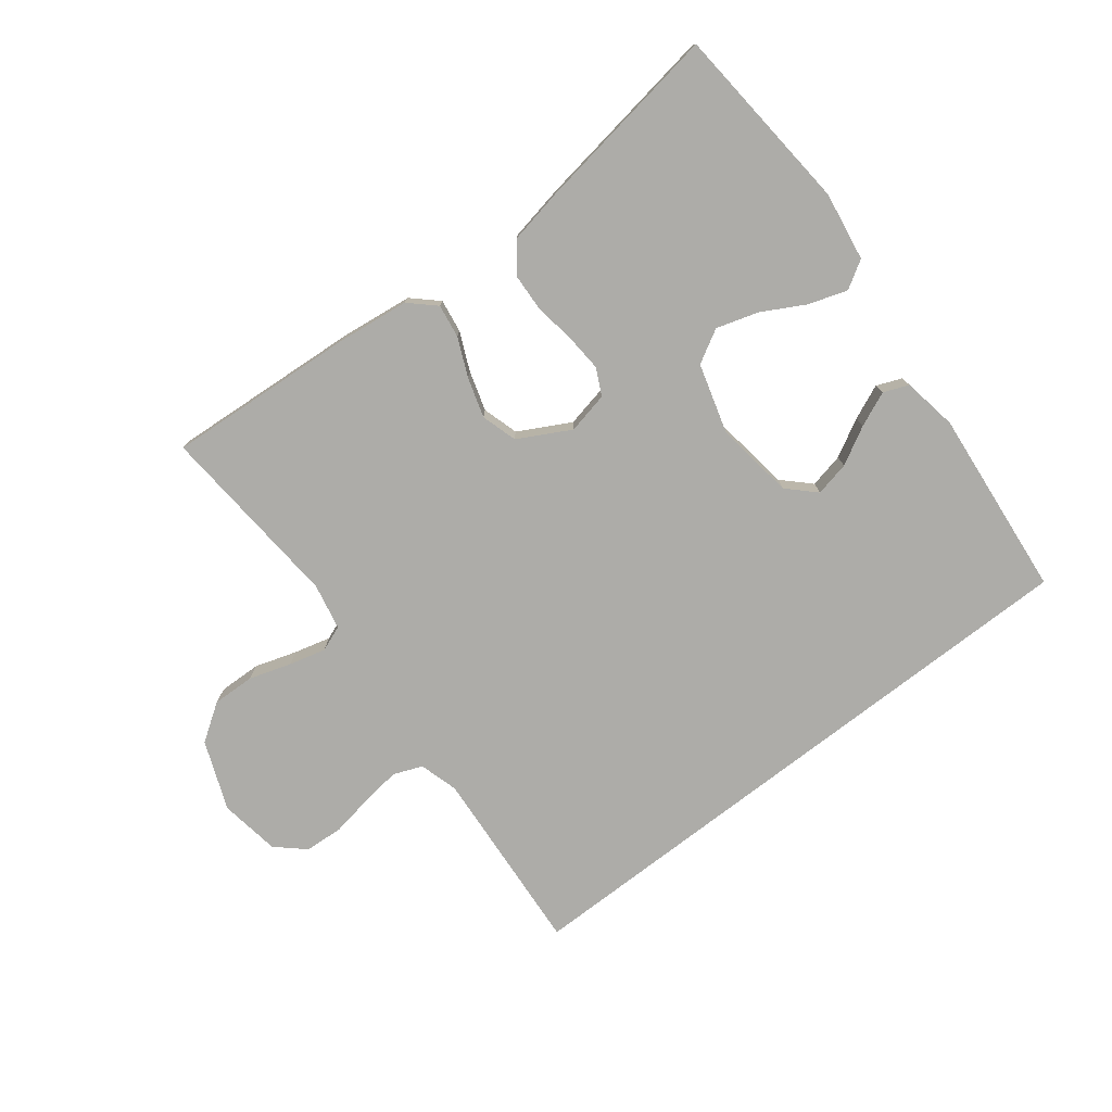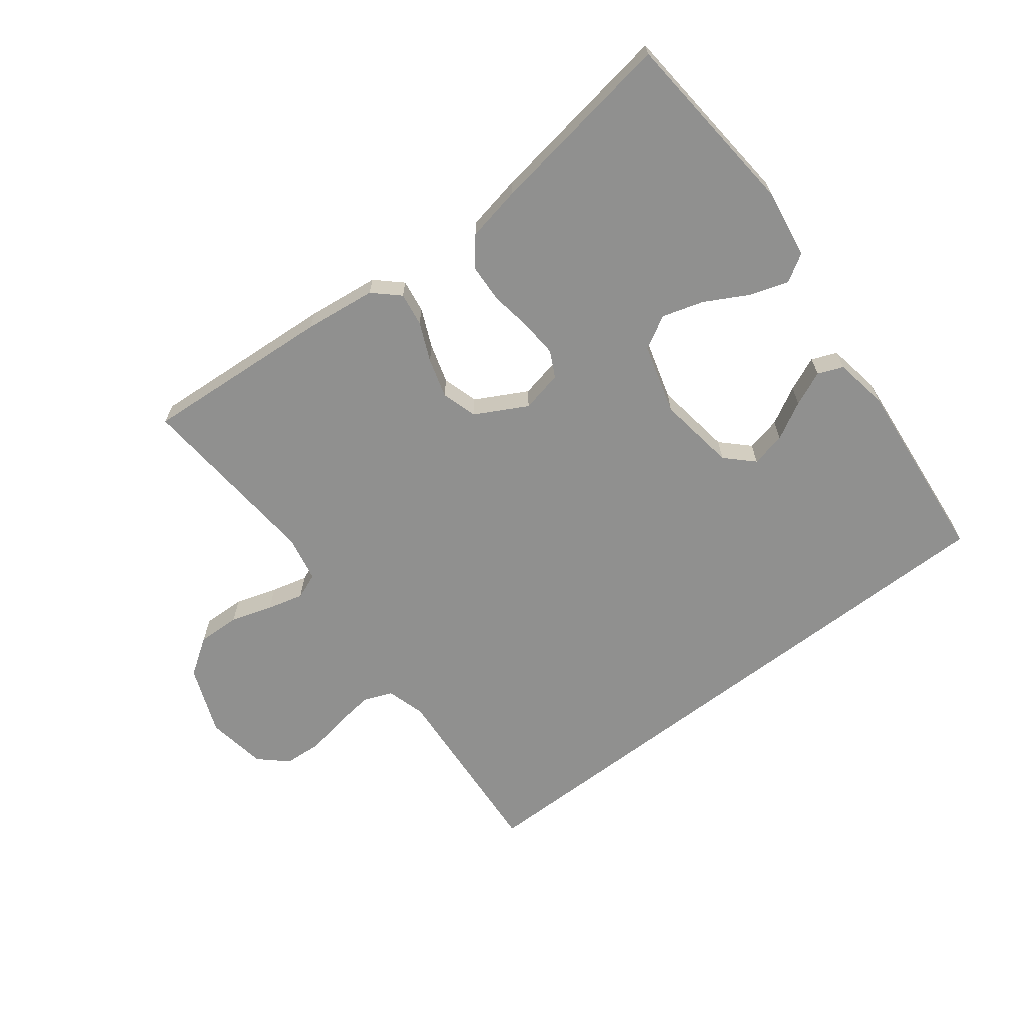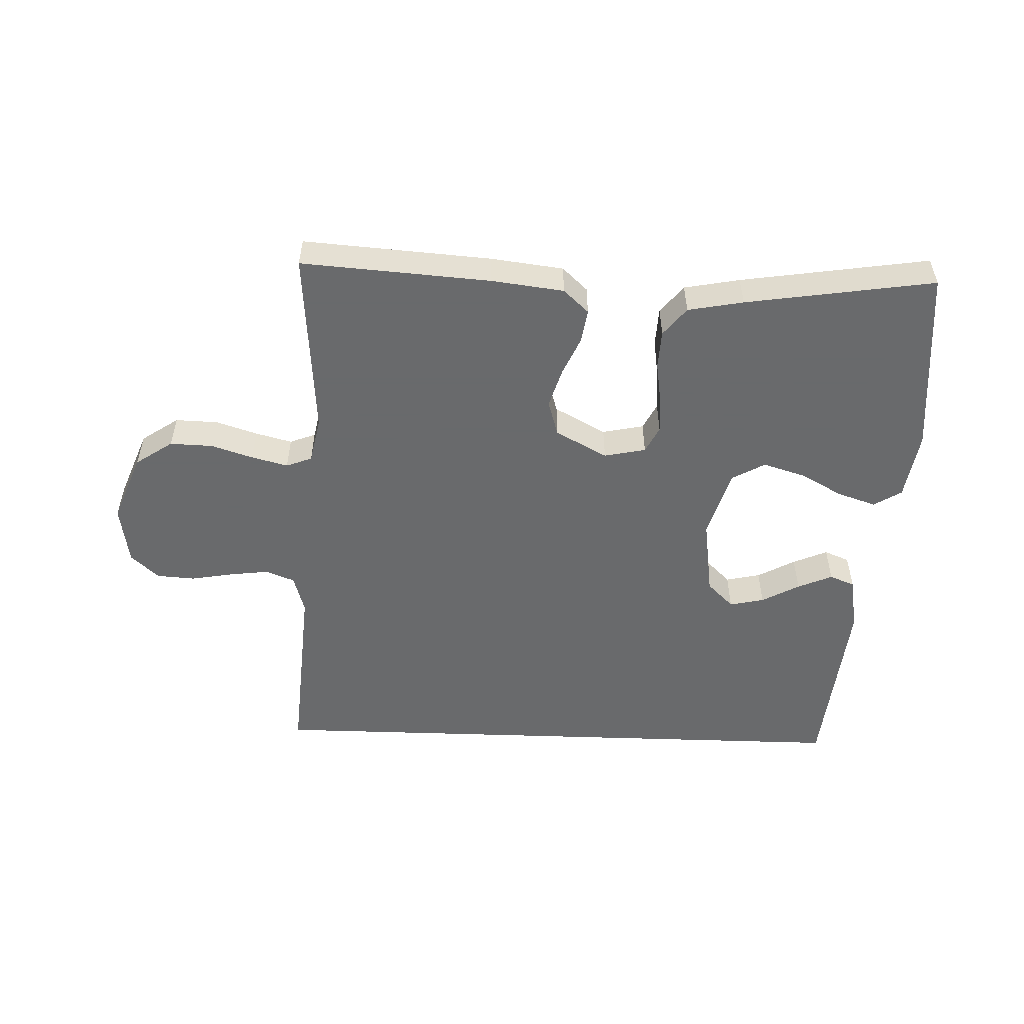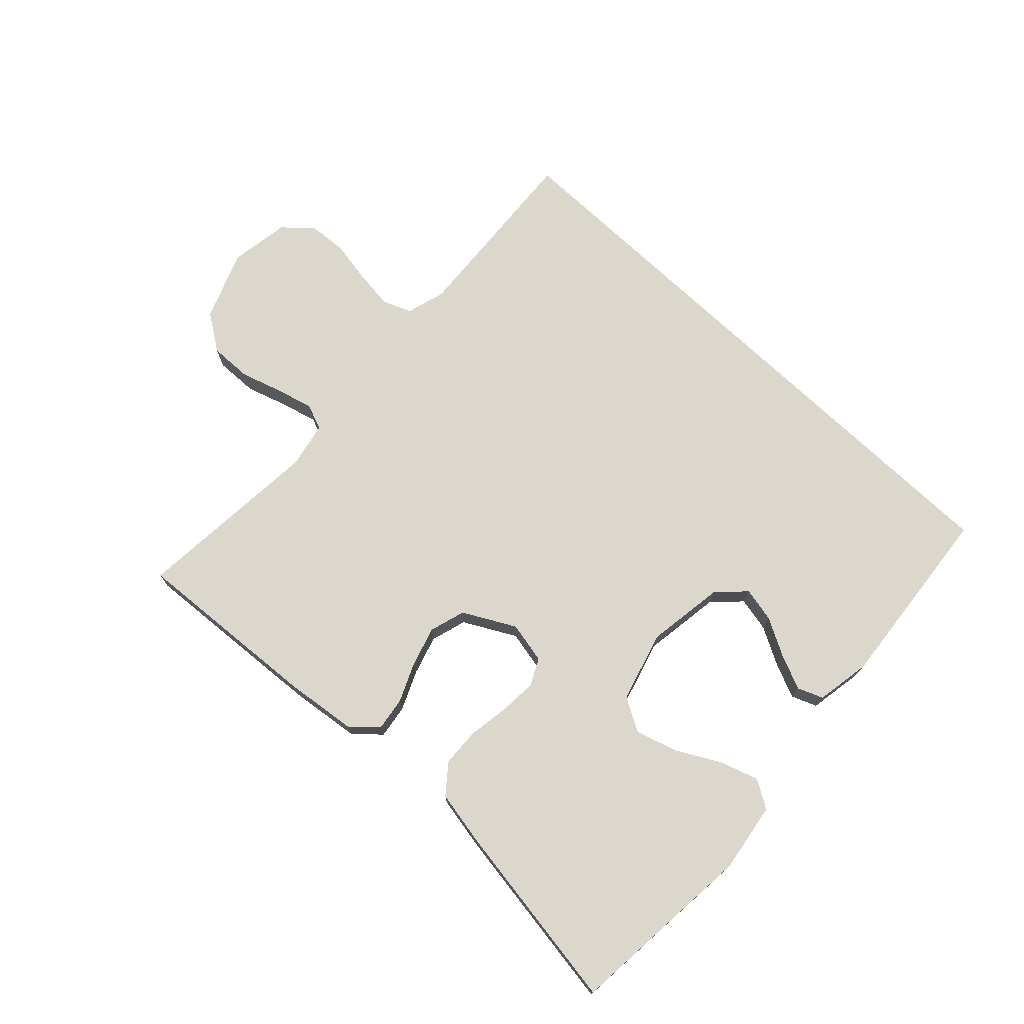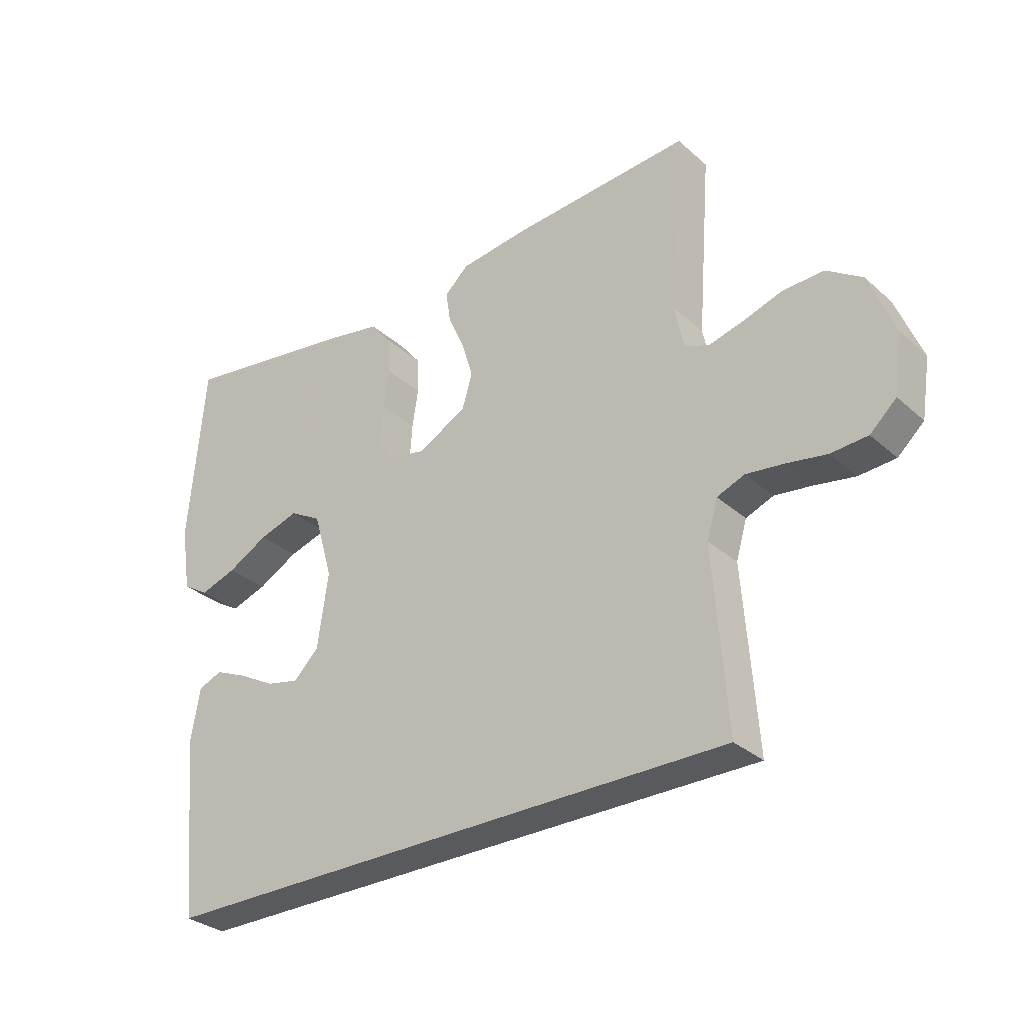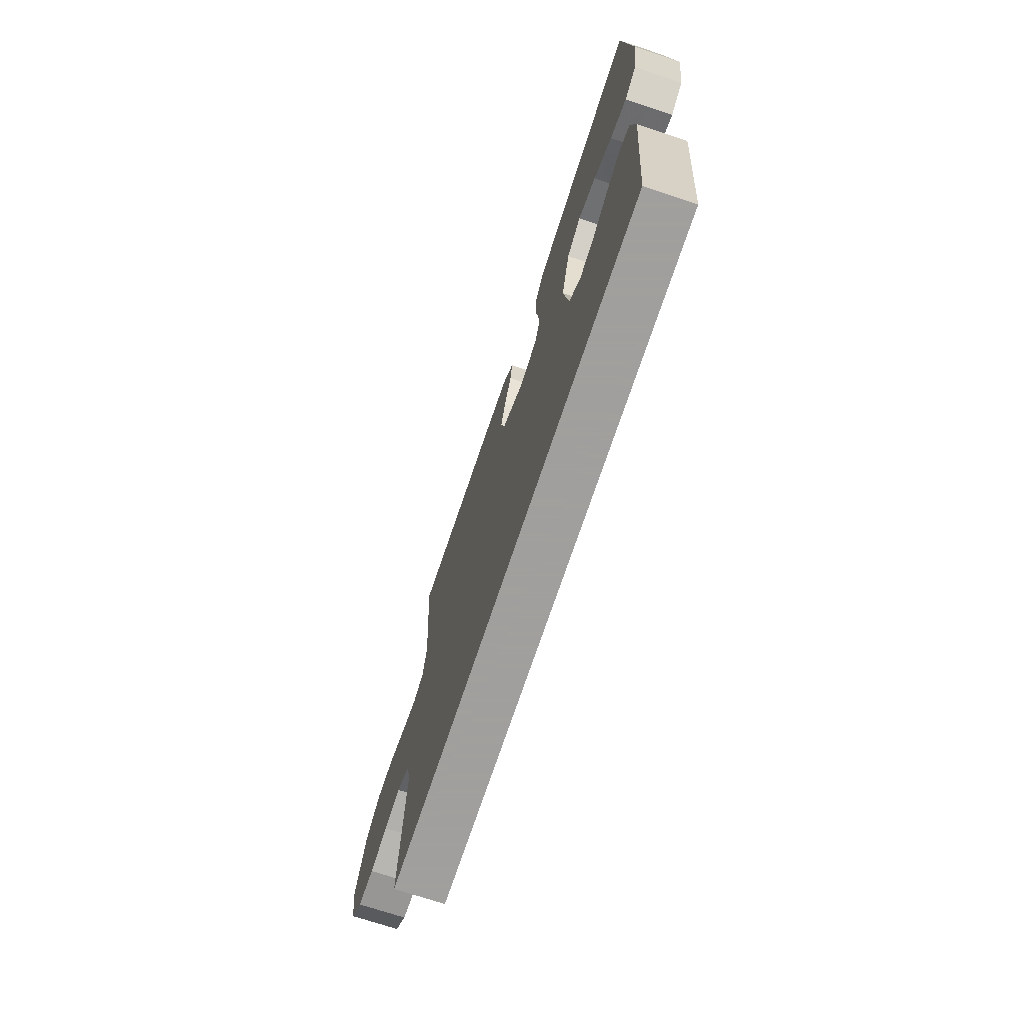
<metadata>
{"format":"obj","ext":"obj","renderer":"f3d","projection":"perspective","resolution":1024,"background":"white","views":[{"elev":-76.7,"azim":37.7,"up":"+Y"},{"elev":-65.5,"azim":37.6,"up":"+Y"},{"elev":-52.9,"azim":-2.0,"up":"+Y"},{"elev":73.2,"azim":43.4,"up":"+Y"},{"elev":-31.2,"azim":-141.1,"up":"+Z"},{"elev":-71.5,"azim":71.6,"up":"+Z"}]}
</metadata>
<code>
v 0.5 0.07 0.5
v 0.526 0.07 0.2
v 0.509 0.07 0.091
v 0.465 0.07 0.064
v 0.404 0.07 0.084
v 0.336 0.07 0.121
v 0.27 0.07 0.141
v 0.217 0.07 0.111
v 0.185 0.07 0
v 0.203 0.07 -0.125
v 0.245 0.07 -0.166
v 0.3 0.07 -0.154
v 0.36 0.07 -0.121
v 0.415 0.07 -0.097
v 0.455 0.07 -0.113
v 0.47 0.07 -0.2
v 0.441 0.07 -0.5
v -0.535 0.07 -0.5
v -0.513 0.07 -0.2
v -0.531 0.07 -0.138
v -0.577 0.07 -0.12
v -0.639 0.07 -0.128
v -0.707 0.07 -0.14
v -0.768 0.07 -0.136
v -0.812 0.07 -0.096
v -0.827 0.07 0
v -0.784 0.07 0.109
v -0.725 0.07 0.149
v -0.657 0.07 0.147
v -0.591 0.07 0.126
v -0.533 0.07 0.111
v -0.492 0.07 0.127
v -0.477 0.07 0.2
v -0.5 0.07 0.5
v -0.2 0.07 0.479
v -0.085 0.07 0.465
v -0.045 0.07 0.428
v -0.053 0.07 0.375
v -0.08 0.07 0.314
v -0.099 0.07 0.251
v -0.082 0.07 0.194
v 0 0.07 0.15
v 0.066 0.07 0.164
v 0.087 0.07 0.206
v 0.083 0.07 0.266
v 0.073 0.07 0.331
v 0.076 0.07 0.392
v 0.112 0.07 0.437
v 0.2 0.07 0.454
v 0.5 0 0.5
v 0.526 0 0.2
v 0.509 0 0.091
v 0.465 0 0.064
v 0.404 0 0.084
v 0.336 0 0.121
v 0.27 0 0.141
v 0.217 0 0.111
v 0.185 0 0
v 0.203 0 -0.125
v 0.245 0 -0.166
v 0.3 0 -0.154
v 0.36 0 -0.121
v 0.415 0 -0.097
v 0.455 0 -0.113
v 0.47 0 -0.2
v 0.441 0 -0.5
v -0.535 0 -0.5
v -0.513 0 -0.2
v -0.531 0 -0.138
v -0.577 0 -0.12
v -0.639 0 -0.128
v -0.707 0 -0.14
v -0.768 0 -0.136
v -0.812 0 -0.096
v -0.827 0 0
v -0.784 0 0.109
v -0.725 0 0.149
v -0.657 0 0.147
v -0.591 0 0.126
v -0.533 0 0.111
v -0.492 0 0.127
v -0.477 0 0.2
v -0.5 0 0.5
v -0.2 0 0.479
v -0.085 0 0.465
v -0.045 0 0.428
v -0.053 0 0.375
v -0.08 0 0.314
v -0.099 0 0.251
v -0.082 0 0.194
v 0 0 0.15
v 0.066 0 0.164
v 0.087 0 0.206
v 0.083 0 0.266
v 0.073 0 0.331
v 0.076 0 0.392
v 0.112 0 0.437
v 0.2 0 0.454
f 4 5 6
f 3 4 6
f 2 3 6
f 1 2 6
f 49 1 6
f 48 49 6
f 47 48 6
f 46 47 6
f 45 46 6
f 44 45 6 7
f 43 44 7 8
f 42 43 8 9
f 41 42 9 10
f 37 38 39
f 36 37 39
f 35 36 39
f 34 35 39
f 33 34 39
f 32 33 39 40
f 31 32 40 41
f 28 29 30
f 27 28 30
f 26 27 30
f 25 26 30
f 24 25 30
f 23 24 30
f 22 23 30
f 21 22 30 31
f 31 41 10
f 21 31 10
f 20 21 10
f 17 18 19
f 15 16 17
f 14 15 17
f 13 14 17
f 12 13 17
f 11 12 17
f 17 19 20
f 11 17 20
f 10 11 20
f 55 54 53
f 55 53 52
f 55 52 51
f 55 51 50
f 55 50 98
f 55 98 97
f 55 97 96
f 55 96 95
f 55 95 94
f 56 55 94 93
f 57 56 93 92
f 58 57 92 91
f 59 58 91 90
f 88 87 86
f 88 86 85
f 88 85 84
f 88 84 83
f 88 83 82
f 89 88 82 81
f 90 89 81 80
f 79 78 77
f 79 77 76
f 79 76 75
f 79 75 74
f 79 74 73
f 79 73 72
f 79 72 71
f 80 79 71 70
f 59 90 80
f 59 80 70
f 59 70 69
f 68 67 66
f 66 65 64
f 66 64 63
f 66 63 62
f 66 62 61
f 66 61 60
f 69 68 66
f 69 66 60
f 69 60 59
f 1 50 51 2
f 2 51 52 3
f 3 52 53 4
f 4 53 54 5
f 5 54 55 6
f 6 55 56 7
f 7 56 57 8
f 8 57 58 9
f 9 58 59 10
f 10 59 60 11
f 11 60 61 12
f 12 61 62 13
f 13 62 63 14
f 14 63 64 15
f 15 64 65 16
f 16 65 66 17
f 17 66 67 18
f 18 67 68 19
f 19 68 69 20
f 20 69 70 21
f 21 70 71 22
f 22 71 72 23
f 23 72 73 24
f 24 73 74 25
f 25 74 75 26
f 26 75 76 27
f 27 76 77 28
f 28 77 78 29
f 29 78 79 30
f 30 79 80 31
f 31 80 81 32
f 32 81 82 33
f 33 82 83 34
f 34 83 84 35
f 35 84 85 36
f 36 85 86 37
f 37 86 87 38
f 38 87 88 39
f 39 88 89 40
f 40 89 90 41
f 41 90 91 42
f 42 91 92 43
f 43 92 93 44
f 44 93 94 45
f 45 94 95 46
f 46 95 96 47
f 47 96 97 48
f 48 97 98 49
f 49 98 50 1

</code>
